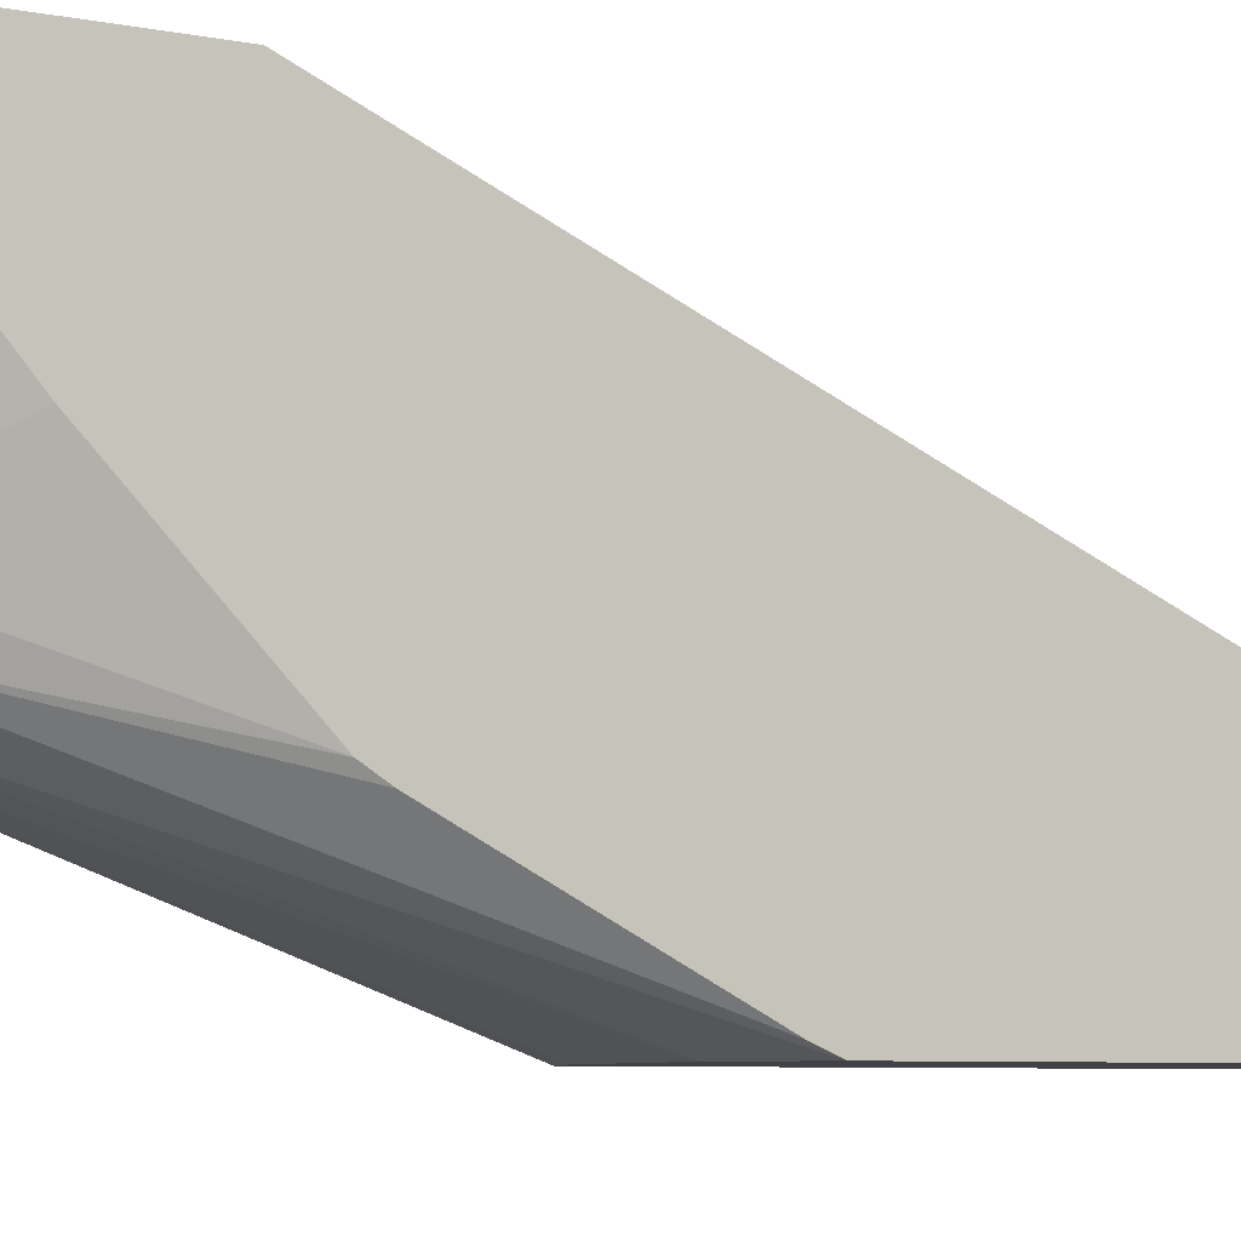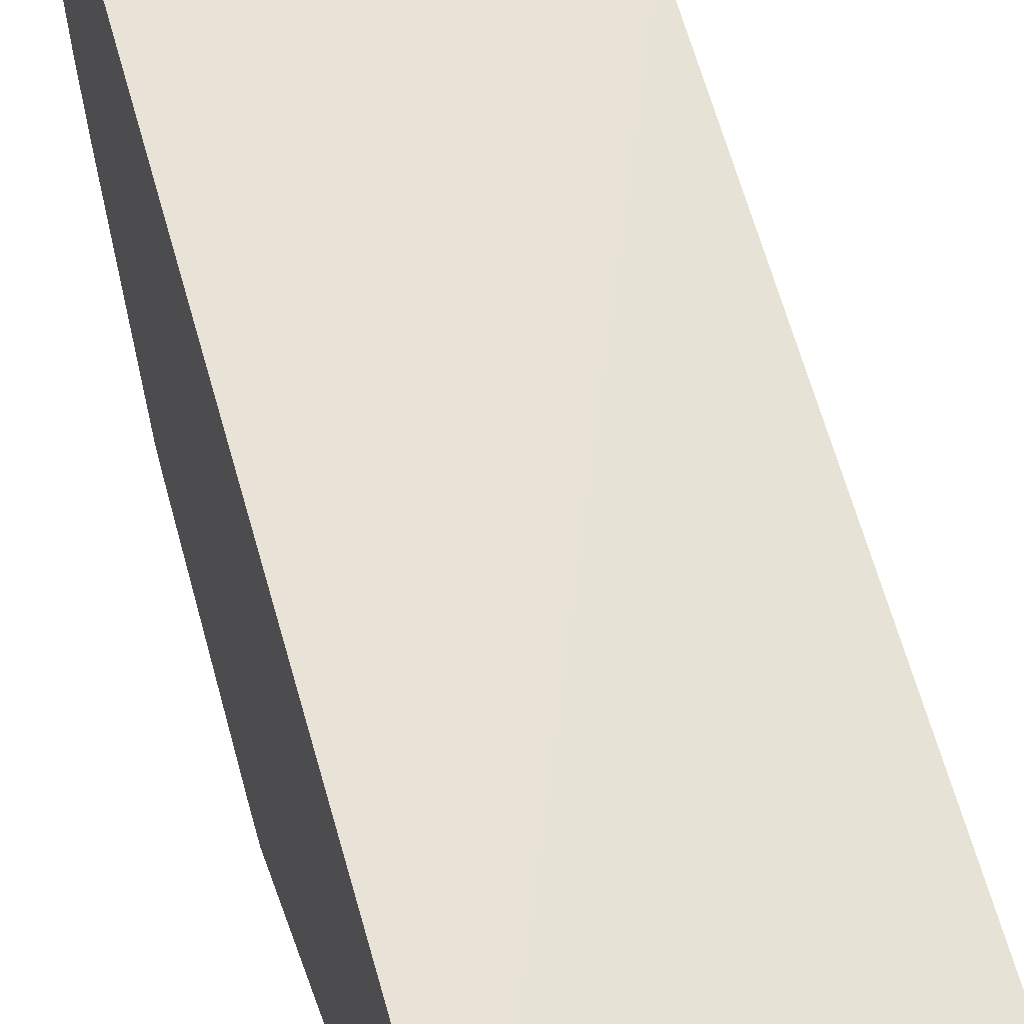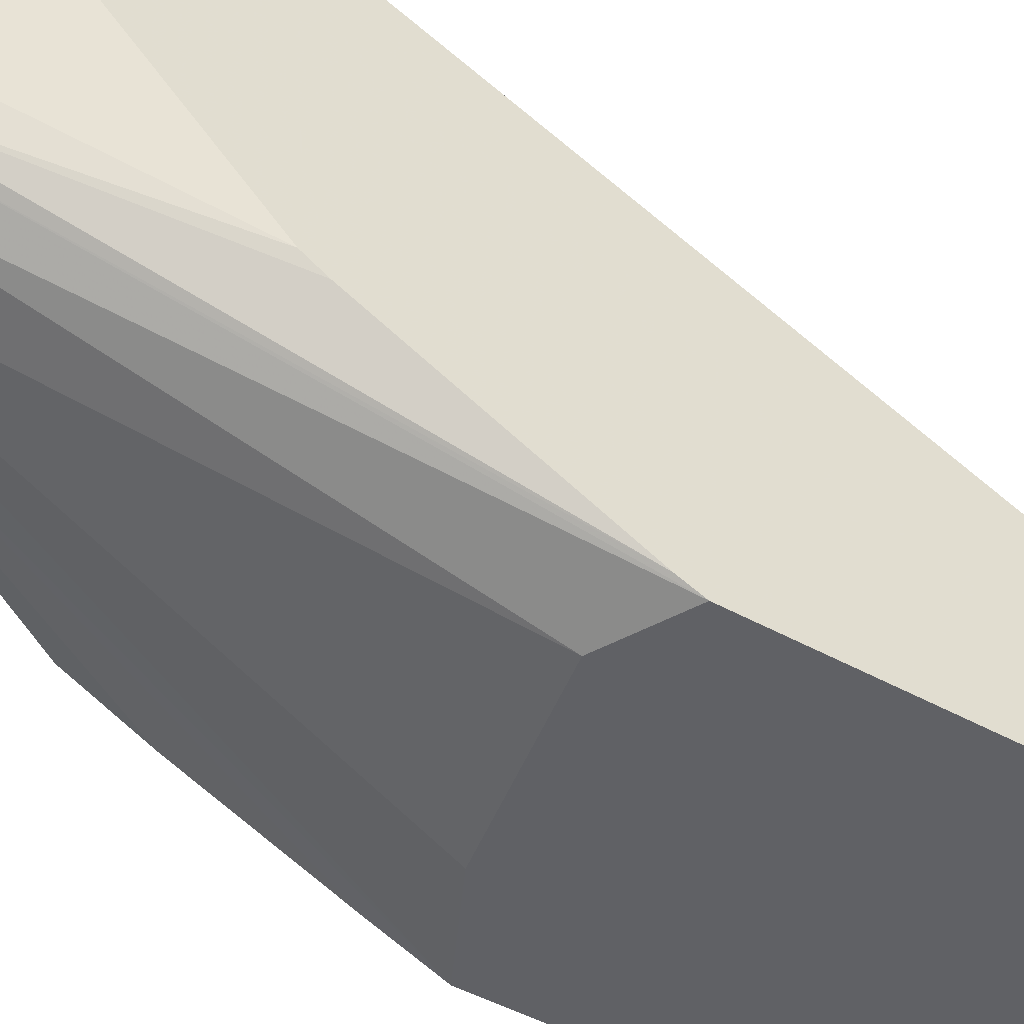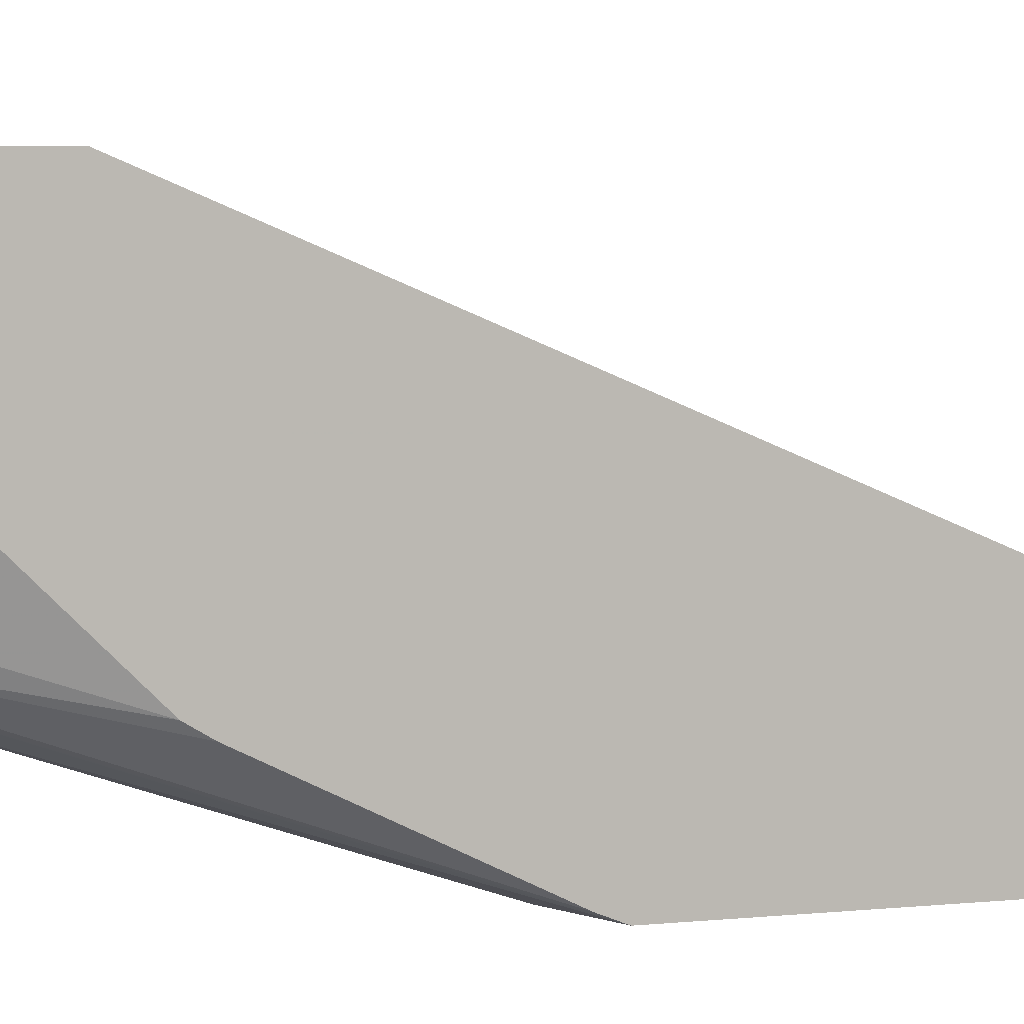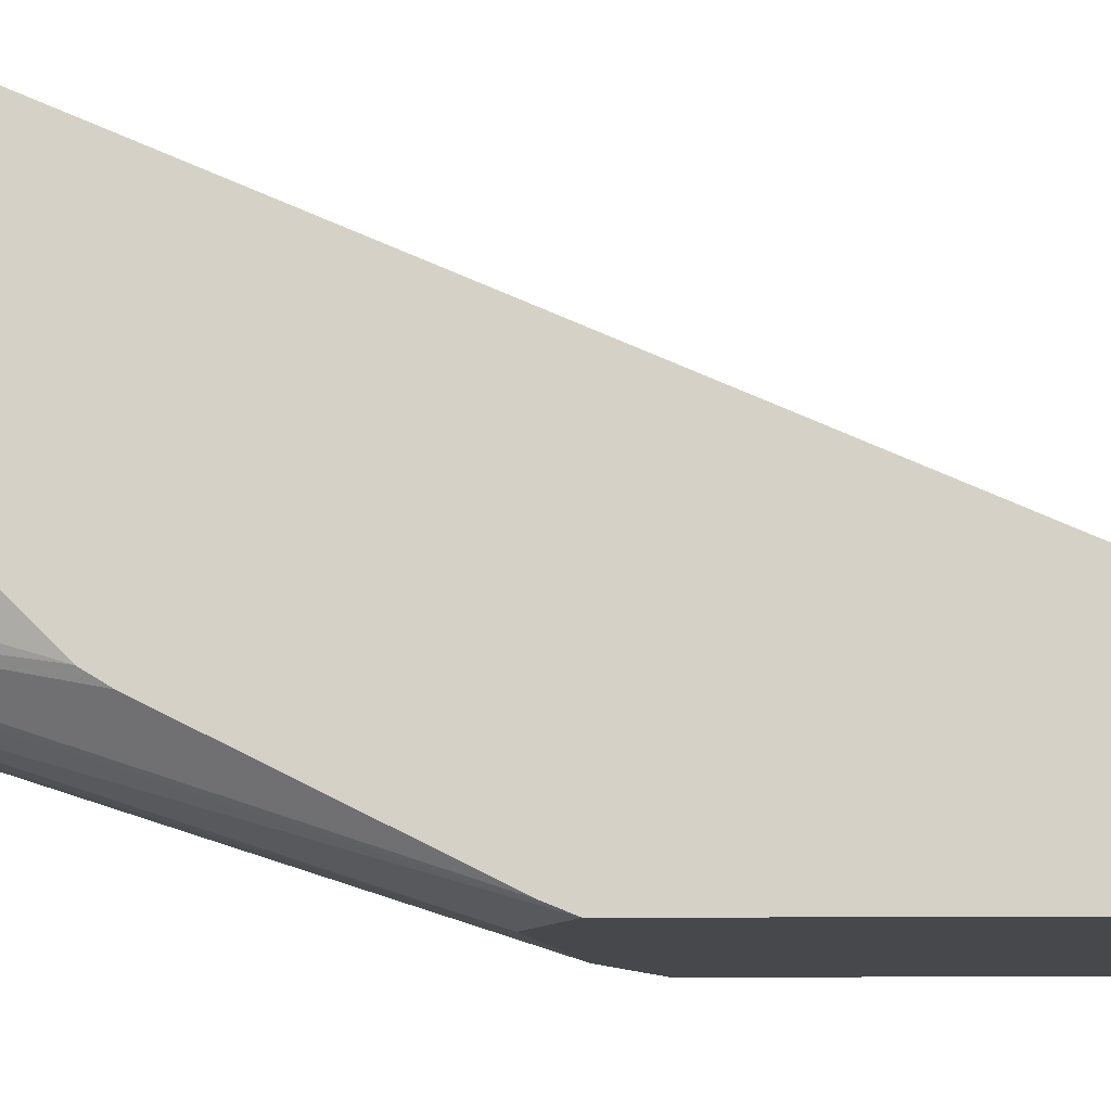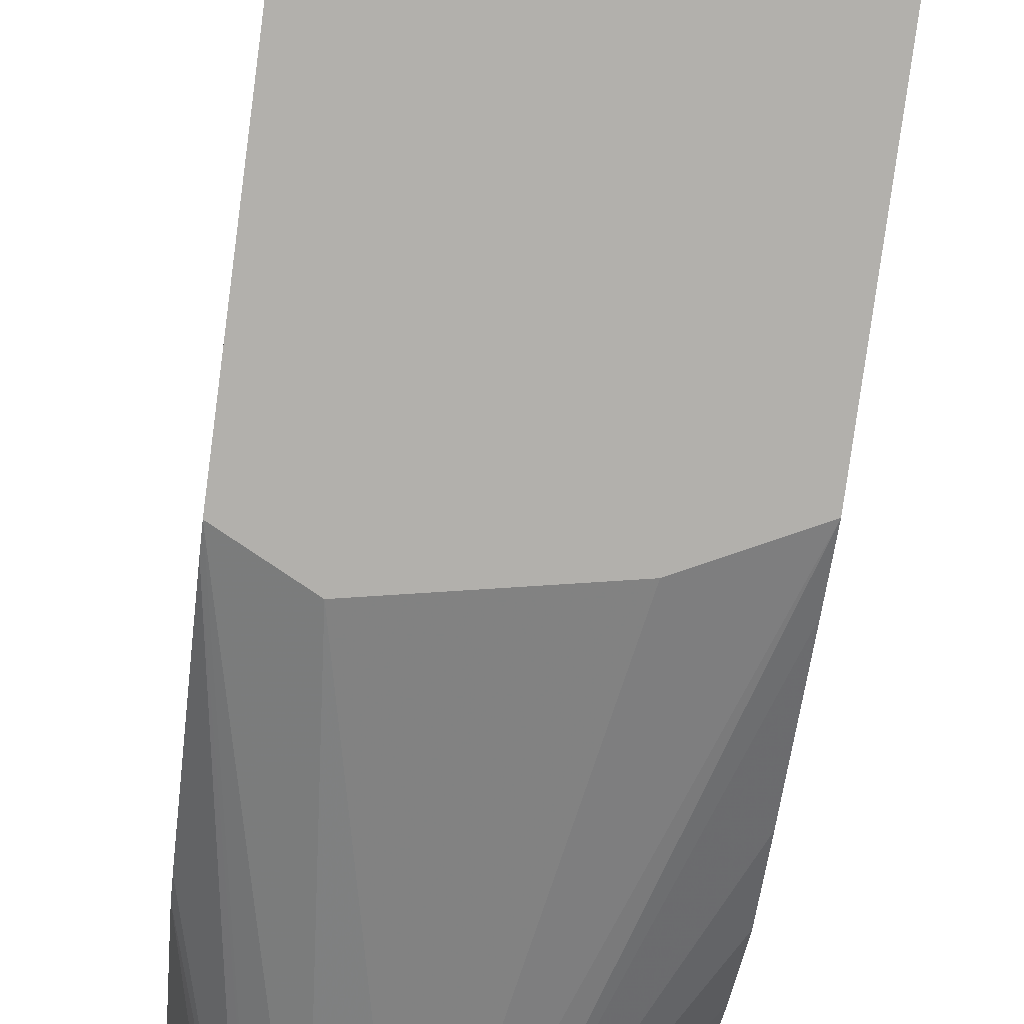
<metadata>
{"format":"obj","ext":"obj","renderer":"f3d","projection":"perspective","resolution":1024,"background":"white","views":[{"elev":-6.3,"azim":58.3,"up":"+Y"},{"elev":40.4,"azim":162.6,"up":"+Y"},{"elev":-47.6,"azim":58.1,"up":"+Y"},{"elev":5.7,"azim":72.7,"up":"+Y"},{"elev":-11.2,"azim":91.3,"up":"+Y"},{"elev":-78.7,"azim":172.4,"up":"+Y"}]}
</metadata>
<code>
v -0.1217 0.02083 0.328
v -0.1217 0.02083 0.4209
v 0.0328 0.02083 0.3503
v 0.0328 -0.1295 0.00128
v -0.1146 -0.1292 0.00128
v -0.1217 -0.1292 0.00128
v -0.1217 0.01618 0.4209
v -0.07337 0.01401 0.4392
v -0.07084 0.02083 0.4392
v 0.0328 0.02083 0.4371
v 0.0328 -0.1772 0.00128
v -0.1217 -0.1772 0.00128
v -0.1217 0.001684 0.4192
v -0.06163 -0.08467 0.4392
v -0.06583 -0.06476 0.4392
v 0.02658 0.02083 0.4392
v 0.02803 0.009669 0.4392
v 0.0328 0.01618 0.4371
v 0.0328 -0.1772 0.2125
v -0.1217 -0.1772 0.1914
v -0.1217 -0.02008 0.4086
v -0.05515 -0.1037 0.4392
v -0.05993 -0.09008 0.4392
v 0.009169 -0.0831 0.4392
v 0.0328 -2.81e-06 0.4342
v 0.000879 -0.1772 0.2284
v 0.0328 -0.173 0.2226
v -0.002177 -0.1004 0.4392
v -0.0162 -0.1063 0.4392
v -0.1217 -0.1657 0.2189
v -0.1142 -0.1772 0.1952
v -0.04373 -0.1063 0.4392
v -0.1217 -0.08895 0.3479
v -0.1217 -0.1052 0.3318
v -0.1217 -0.1213 0.3156
v -0.1217 -0.1375 0.2832
v 0.0328 -0.05396 0.3939
v 0.0328 -0.03617 0.4097
v 0.0328 -0.03197 0.413
v 0.0328 -0.01975 0.4218
v 0.0328 -0.01293 0.4266
v 0.0328 -0.001728 0.4334
v 0.002165 -0.0982 0.4392
v 0.0328 -0.1187 0.3292
v -0.08004 -0.1772 0.2122
v 0.0328 -0.1406 0.2874
v -0.08536 -0.1772 0.2096
v 0.0328 -0.1244 0.3197
f 17 24 18
f 13 23 14
f 13 22 23
f 8 43 24
f 19 27 28
f 19 28 29
f 19 29 26
f 18 24 25
f 11 20 12
f 8 17 16
f 11 47 31
f 11 45 47
f 11 26 45
f 11 19 26
f 10 17 18
f 10 16 17
f 8 16 9
f 8 24 17
f 20 31 32
f 11 31 20
f 20 32 22
f 31 47 32
f 21 33 22
f 8 28 43
f 43 48 44
f 43 46 48
f 32 47 45
f 27 43 28
f 27 46 43
f 26 32 45
f 26 29 32
f 24 44 37
f 20 22 30
f 24 43 44
f 24 41 42
f 24 40 41
f 24 39 40
f 24 38 39
f 24 37 38
f 22 36 30
f 22 35 36
f 22 34 35
f 22 33 34
f 24 42 25
f 8 29 28
f 13 21 22
f 8 22 32
f 2 8 9
f 2 7 8
f 1 7 2
f 1 13 7
f 1 21 13
f 1 33 21
f 1 34 33
f 1 35 34
f 1 36 35
f 3 10 18
f 1 30 36
f 1 6 12
f 1 5 6
f 1 4 5
f 1 3 4
f 1 10 3
f 1 16 10
f 1 9 16
f 1 2 9
f 8 32 29
f 1 12 20
f 3 18 25
f 1 20 30
f 3 42 41
f 8 23 22
f 3 25 42
f 8 14 23
f 8 15 14
f 7 15 8
f 7 14 15
f 4 6 5
f 4 12 6
f 4 11 12
f 3 11 4
f 7 13 14
f 3 19 11
f 3 27 19
f 3 46 27
f 3 48 46
f 3 44 48
f 3 37 44
f 3 38 37
f 3 39 38
f 3 40 39
f 3 41 40

</code>
